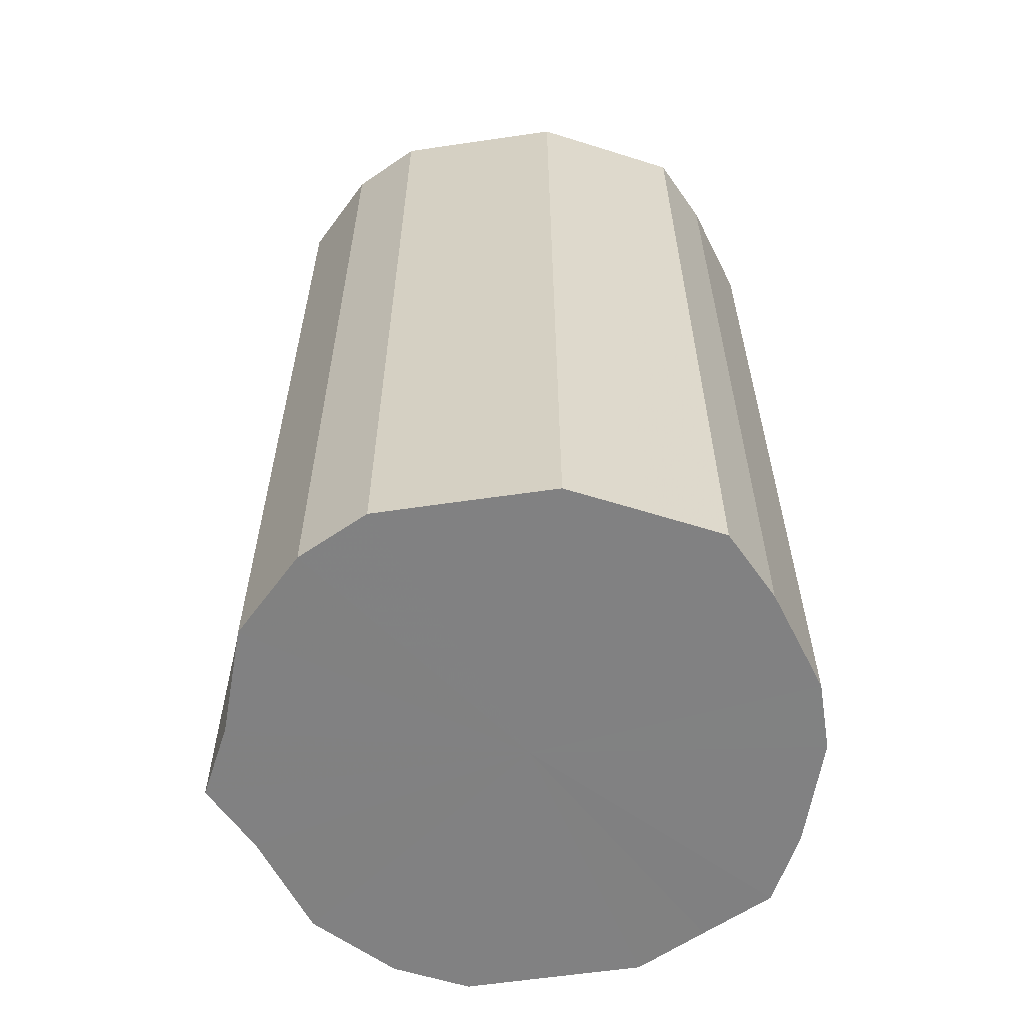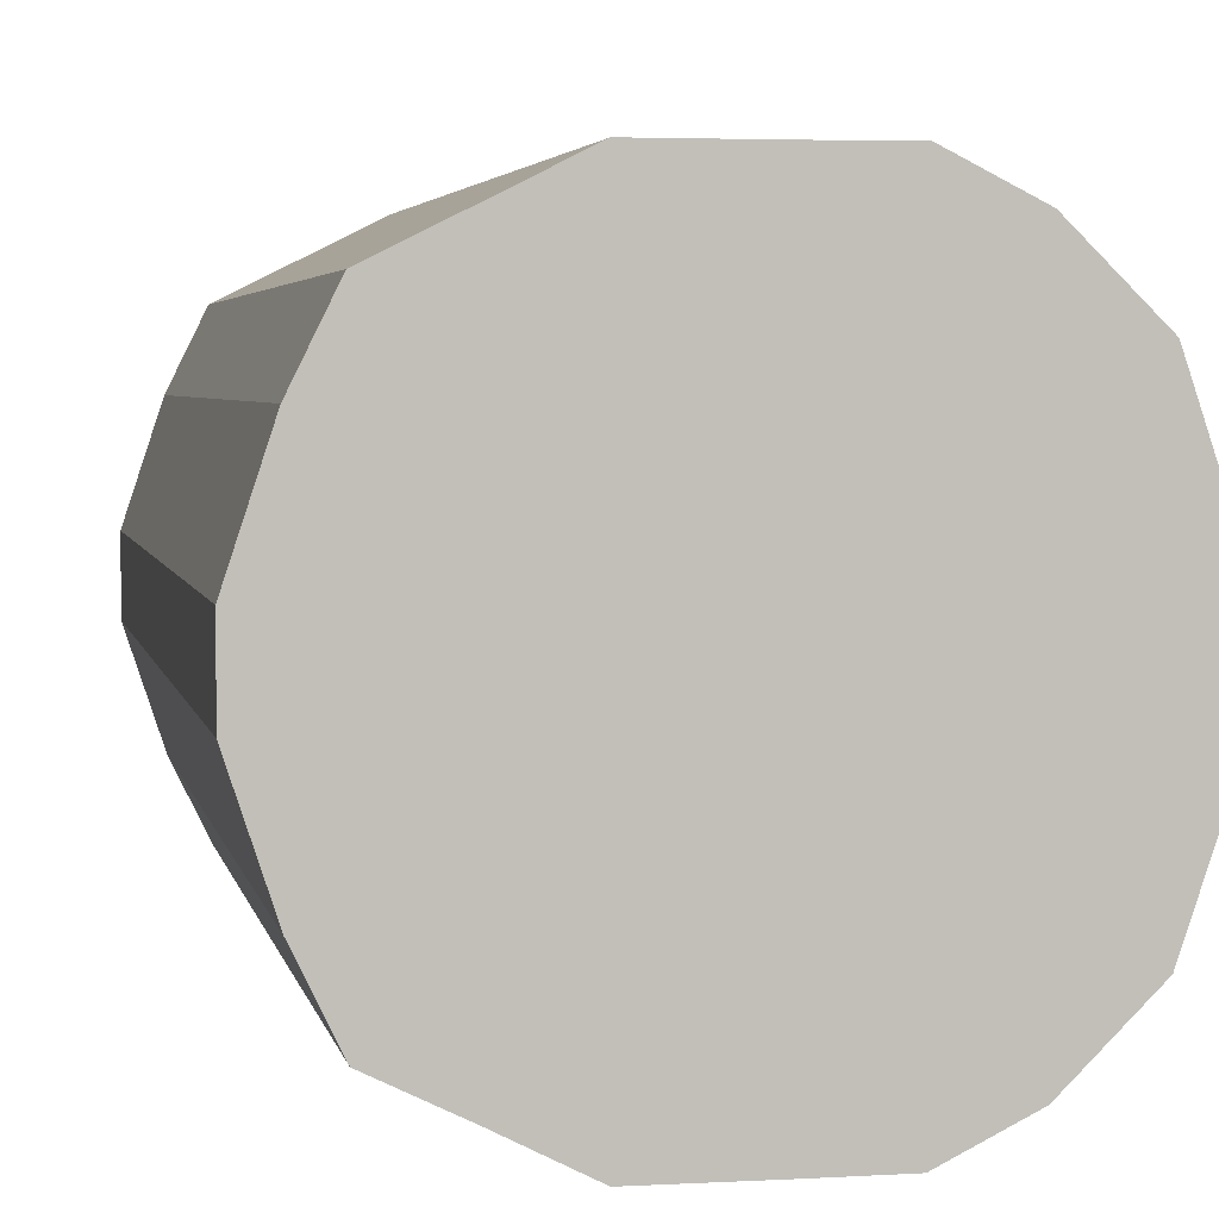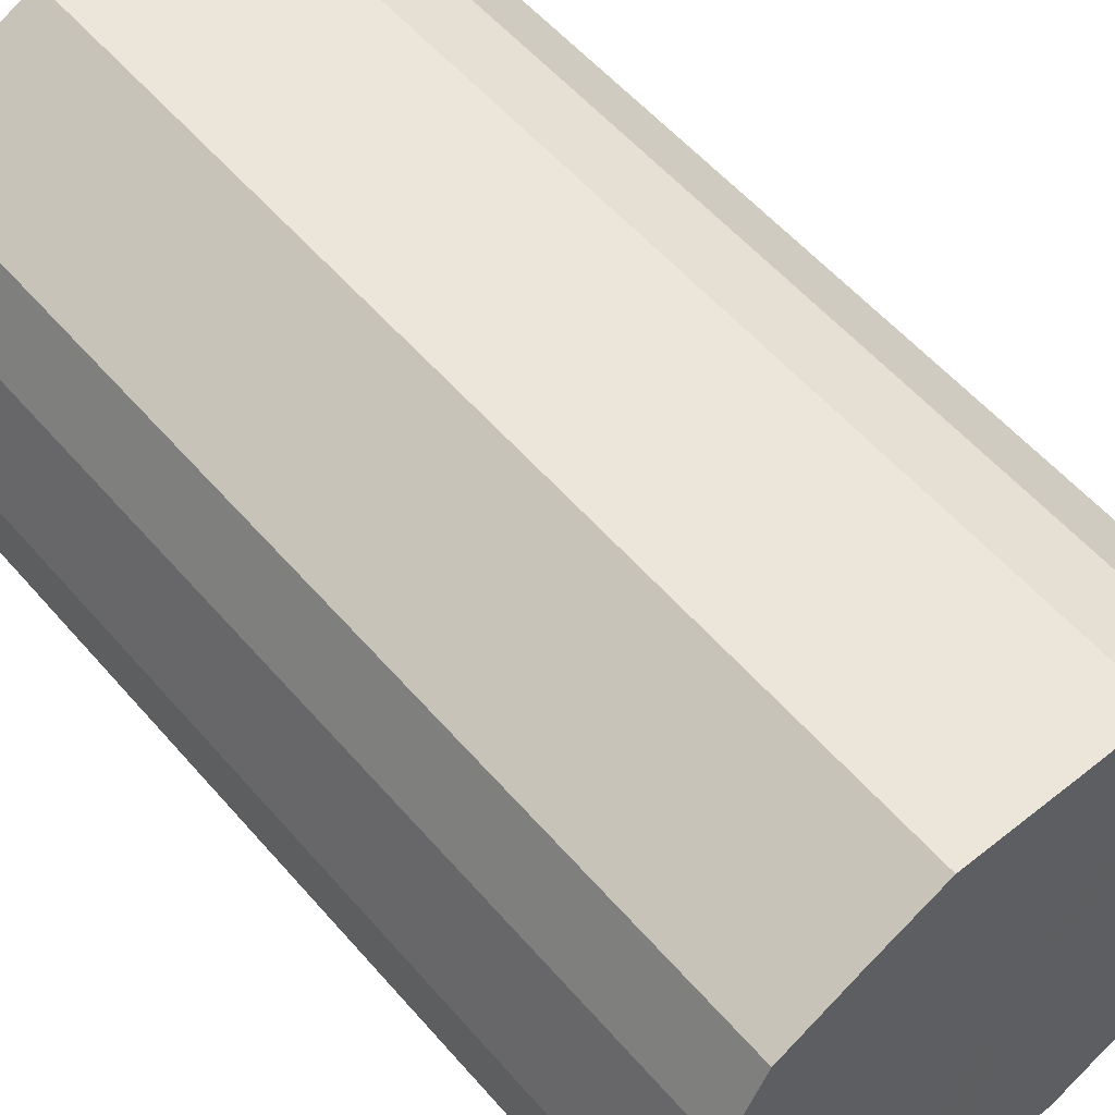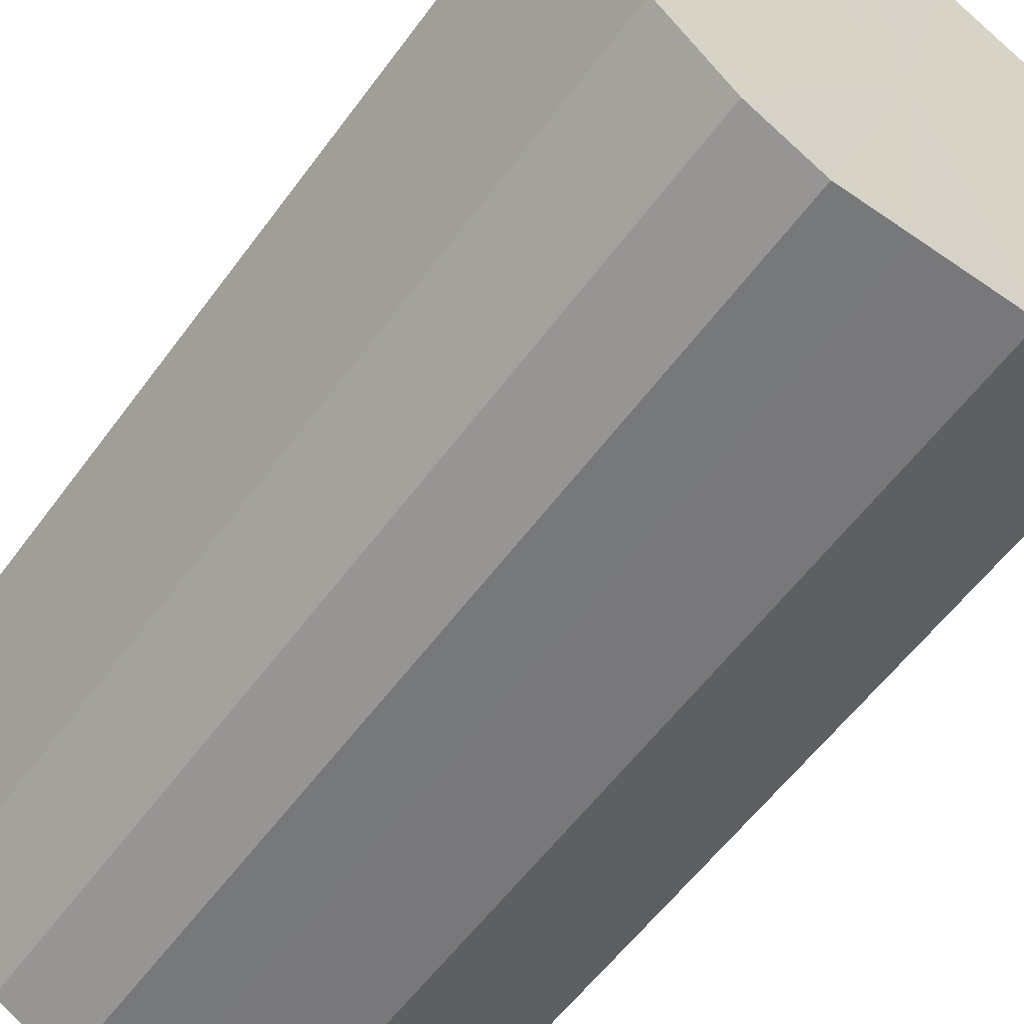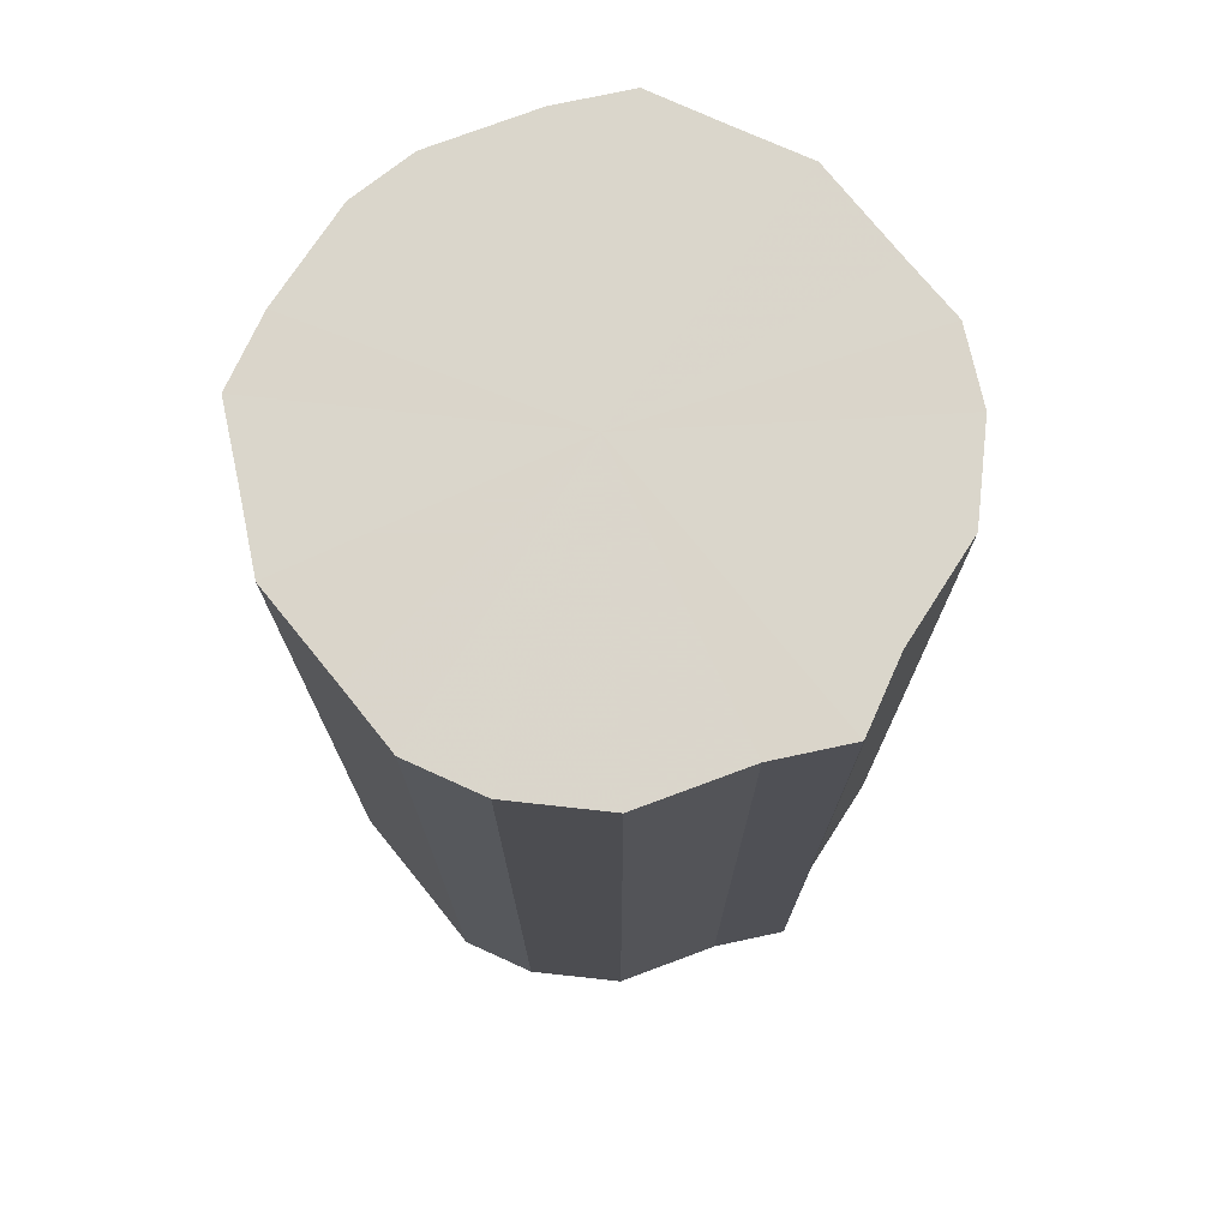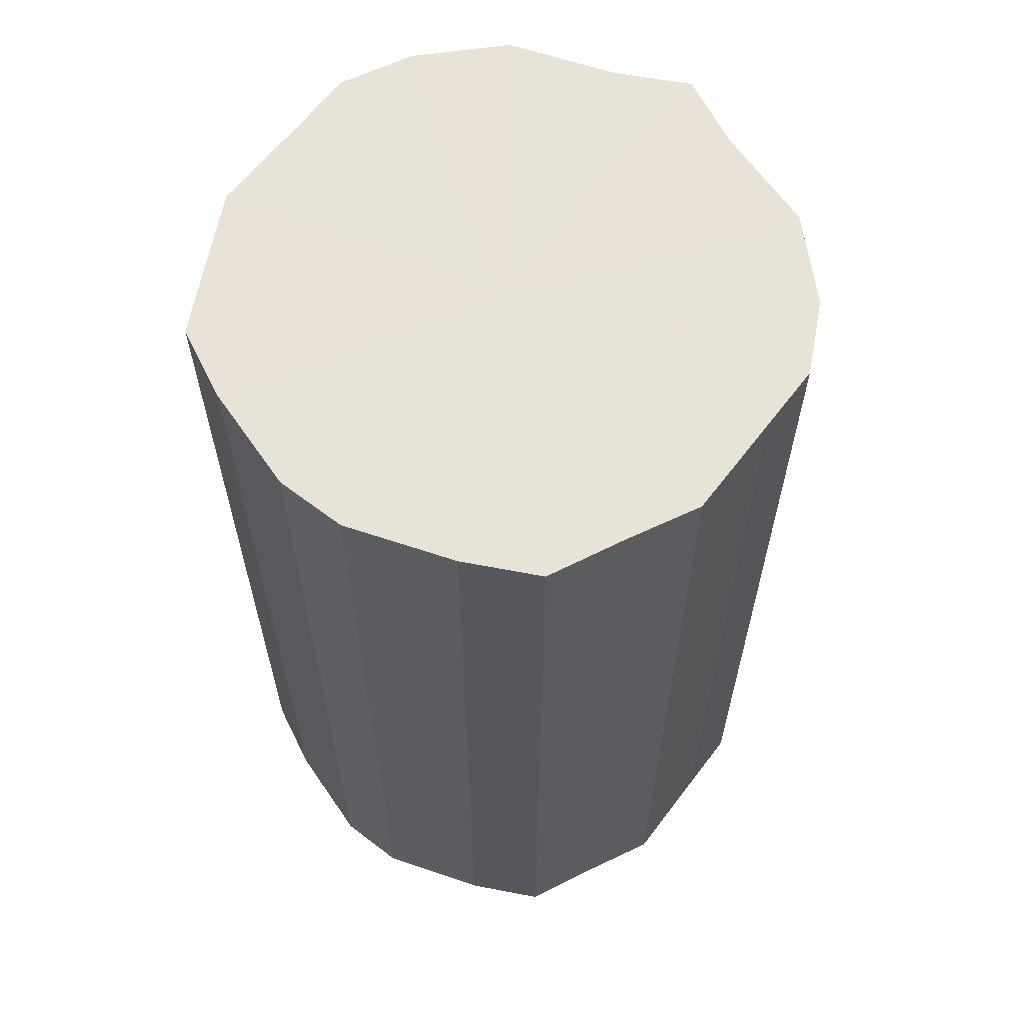
<metadata>
{"format":"obj","ext":"obj","renderer":"f3d","projection":"perspective","resolution":1024,"background":"white","views":[{"elev":-60.4,"azim":-171.4,"up":"+Z"},{"elev":3.7,"azim":-10.7,"up":"+Y"},{"elev":55.7,"azim":-40.0,"up":"+Y"},{"elev":-57.4,"azim":144.2,"up":"+Y"},{"elev":74.1,"azim":51.2,"up":"+Z"},{"elev":62.4,"azim":-52.8,"up":"+Z"}]}
</metadata>
<code>
o 24692
v 2207 1864 19.82
v 2207 1864 19.82
v 2207 1864 19.55
v 2207 1864 19.82
v 2207 1864 19.55
v 2207 1864 19.82
v 2207 1864 19.55
v 2207 1864 19.82
v 2207 1864 19.55
v 2207 1864 19.82
v 2207 1864 19.55
v 2207 1864 19.82
v 2207 1864 19.55
v 2207 1864 19.82
v 2207 1864 19.55
v 2207 1864 19.82
v 2207 1864 19.55
v 2207 1864 19.82
v 2207 1864 19.55
v 2207 1864 19.82
v 2207 1864 19.55
v 2207 1864 19.82
v 2207 1864 19.55
v 2207 1864 19.82
v 2207 1864 19.55
v 2207 1864 19.82
v 2207 1864 19.55
v 2207 1864 19.82
v 2207 1864 19.55
v 2207 1864 19.82
v 2207 1864 19.55
v 2207 1864 19.82
v 2207 1864 19.55
v 2207 1864 19.82
v 2207 1864 19.55
v 2207 1864 19.82
v 2207 1864 19.55
v 2207 1864 19.82
v 2207 1864 19.55
v 2207 1864 19.82
v 2207 1864 19.55
v 2207 1864 19.55
v 2207 1864 19.55
v 2207 1864 19.82
v 2207 1864 19.55
v 2207 1864 19.82
v 2207 1864 19.55
v 2207 1864 19.55
v 2207 1864 19.82
v 2207 1864 19.55
v 2207 1864 19.82
v 2207 1864 19.82
v 2207 1864 19.55
v 2207 1864 19.55
v 2207 1864 19.82
v 2207 1864 19.55
v 2207 1864 19.82
v 2207 1864 19.82
v 2207 1864 19.55
v 2207 1864 19.55
v 2207 1864 19.82
v 2207 1864 19.55
v 2207 1864 19.82
v 2207 1864 19.82
v 2207 1864 19.55
v 2207 1864 19.55
v 2207 1864 19.82
v 2207 1864 19.55
v 2207 1864 19.82
v 2207 1864 19.82
v 2207 1864 19.55
v 2207 1864 19.55
v 2207 1864 19.82
v 2207 1864 19.55
v 2207 1864 19.82
v 2207 1864 19.82
v 2207 1864 19.55
v 2207 1864 19.55
v 2207 1864 19.82
v 2207 1864 19.55
v 2207 1864 19.82
v 2207 1864 19.82
v 2207 1864 19.55
v 2207 1864 19.82
v 2207 1864 19.82
v 2207 1864 19.82
v 2207 1864 19.82
v 2207 1864 19.82
v 2207 1864 19.82
v 2207 1864 19.82
v 2207 1864 19.82
v 2207 1864 19.82
v 2207 1864 19.82
v 2207 1864 19.82
v 2207 1864 19.82
v 2207 1864 19.82
v 2207 1864 19.82
v 2207 1864 19.82
v 2207 1864 19.82
v 2207 1864 19.82
v 2207 1864 19.82
v 2207 1864 19.82
v 2207 1864 19.82
v 2207 1864 19.82
v 2207 1864 19.82
v 2207 1864 19.82
v 2207 1864 19.55
v 2207 1864 19.55
v 2207 1864 19.55
v 2207 1864 19.55
v 2207 1864 19.55
v 2207 1864 19.55
v 2207 1864 19.55
v 2207 1864 19.55
v 2207 1864 19.55
v 2207 1864 19.55
v 2207 1864 19.55
v 2207 1864 19.55
v 2207 1864 19.55
v 2207 1864 19.55
v 2207 1864 19.55
v 2207 1864 19.55
v 2207 1864 19.55
v 2207 1864 19.55
v 2207 1864 19.55
v 2207 1864 19.55
v 2207 1864 19.55
v 2207 1864 19.55
f 1 2 3
f 2 4 5
f 6 1 7
f 4 8 9
f 10 6 11
f 8 12 13
f 14 10 15
f 12 16 17
f 18 14 19
f 16 20 21
f 22 18 23
f 20 24 25
f 26 22 27
f 24 28 29
f 30 26 31
f 28 32 33
f 34 30 35
f 32 36 37
f 38 34 39
f 36 40 41
f 40 38 42
f 43 44 45
f 45 46 47
f 48 49 43
f 50 51 48
f 47 52 53
f 54 55 50
f 56 57 54
f 53 58 59
f 60 61 56
f 62 63 60
f 59 64 65
f 66 67 62
f 68 69 66
f 65 70 71
f 72 73 68
f 74 75 72
f 71 76 77
f 78 79 74
f 80 81 78
f 77 82 83
f 83 84 80
f 85 86 87
f 85 88 86
f 85 87 89
f 85 90 88
f 85 89 91
f 85 92 90
f 85 91 93
f 85 94 92
f 85 93 95
f 85 96 94
f 85 95 97
f 85 98 96
f 85 97 99
f 85 100 98
f 85 99 101
f 85 102 100
f 85 101 103
f 85 104 102
f 85 103 105
f 85 106 104
f 85 105 106
f 107 108 109
f 107 110 108
f 107 109 111
f 107 112 110
f 107 111 113
f 107 114 112
f 107 113 115
f 107 116 114
f 107 115 117
f 107 118 116
f 107 117 119
f 107 120 118
f 107 119 121
f 107 122 120
f 107 121 123
f 107 124 122
f 107 123 125
f 107 126 124
f 107 125 127
f 107 128 126
f 107 127 128

</code>
